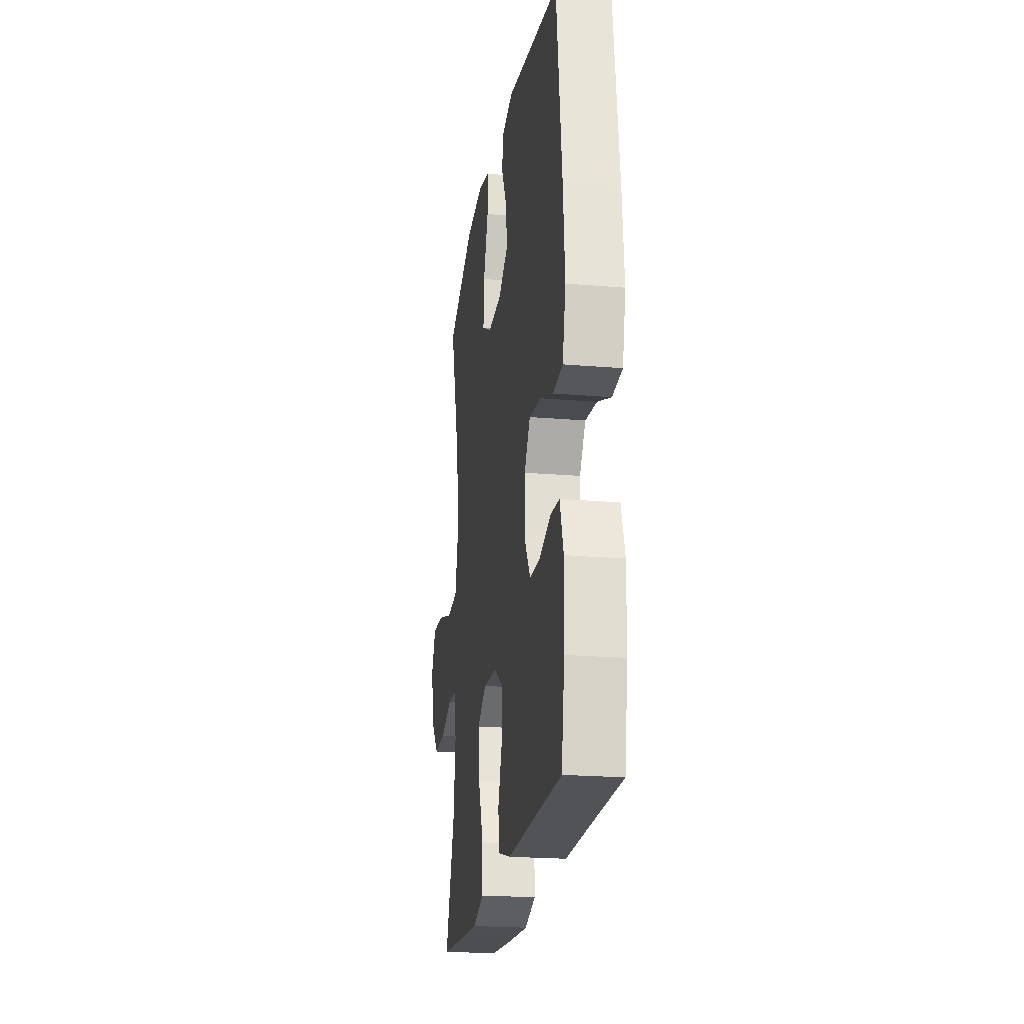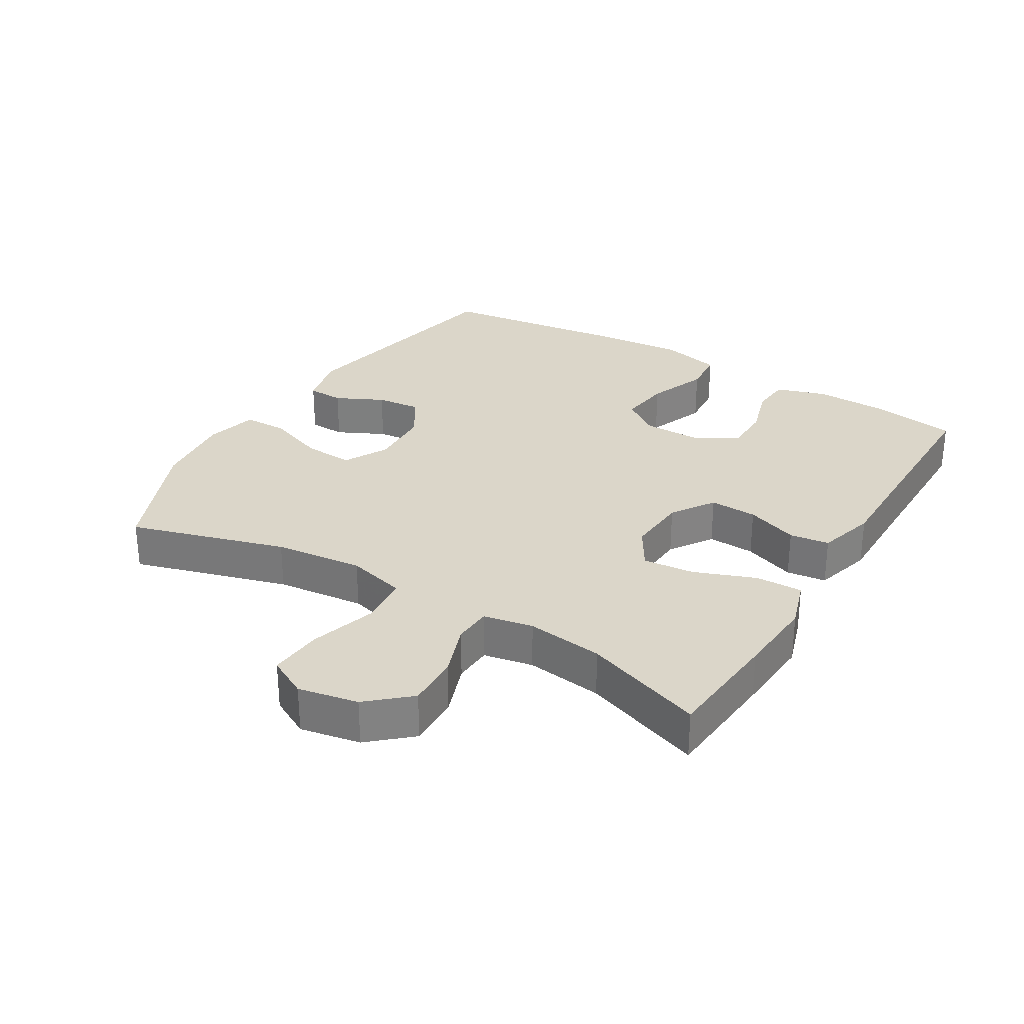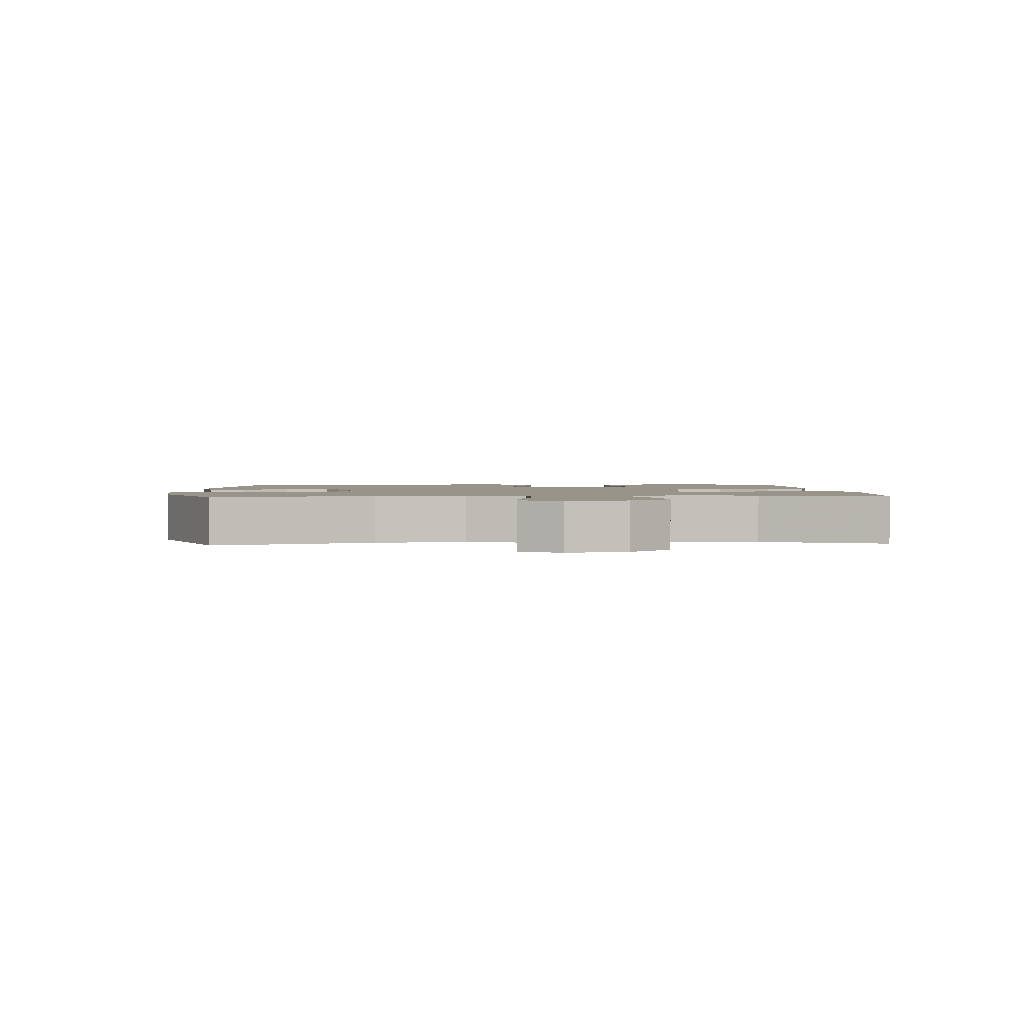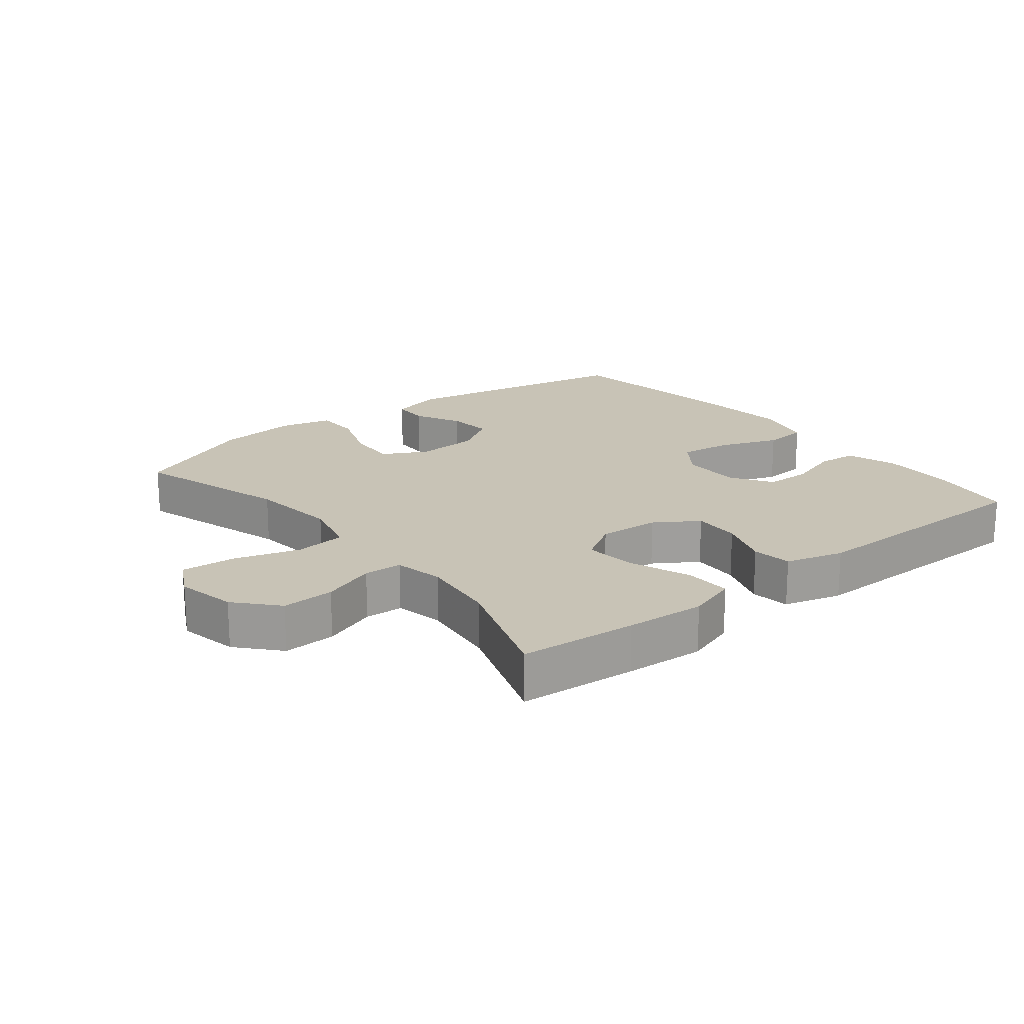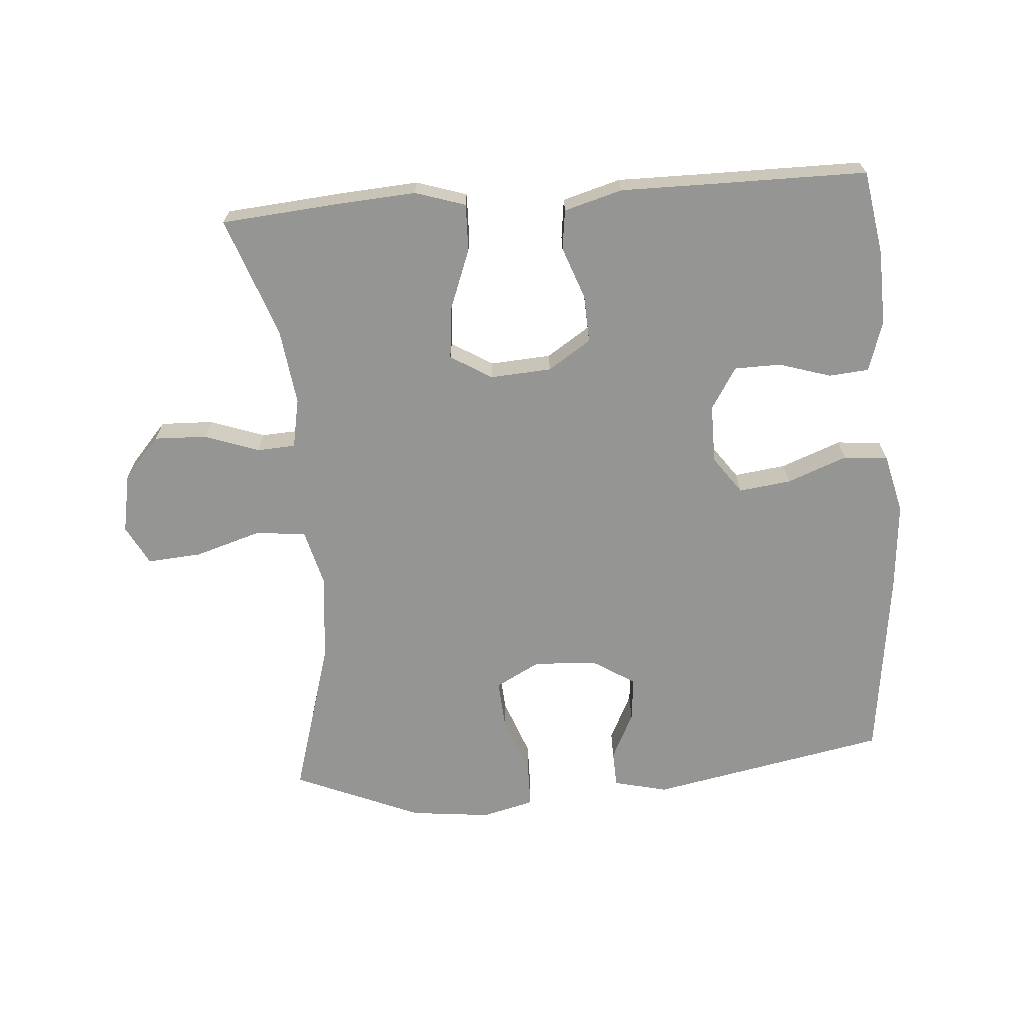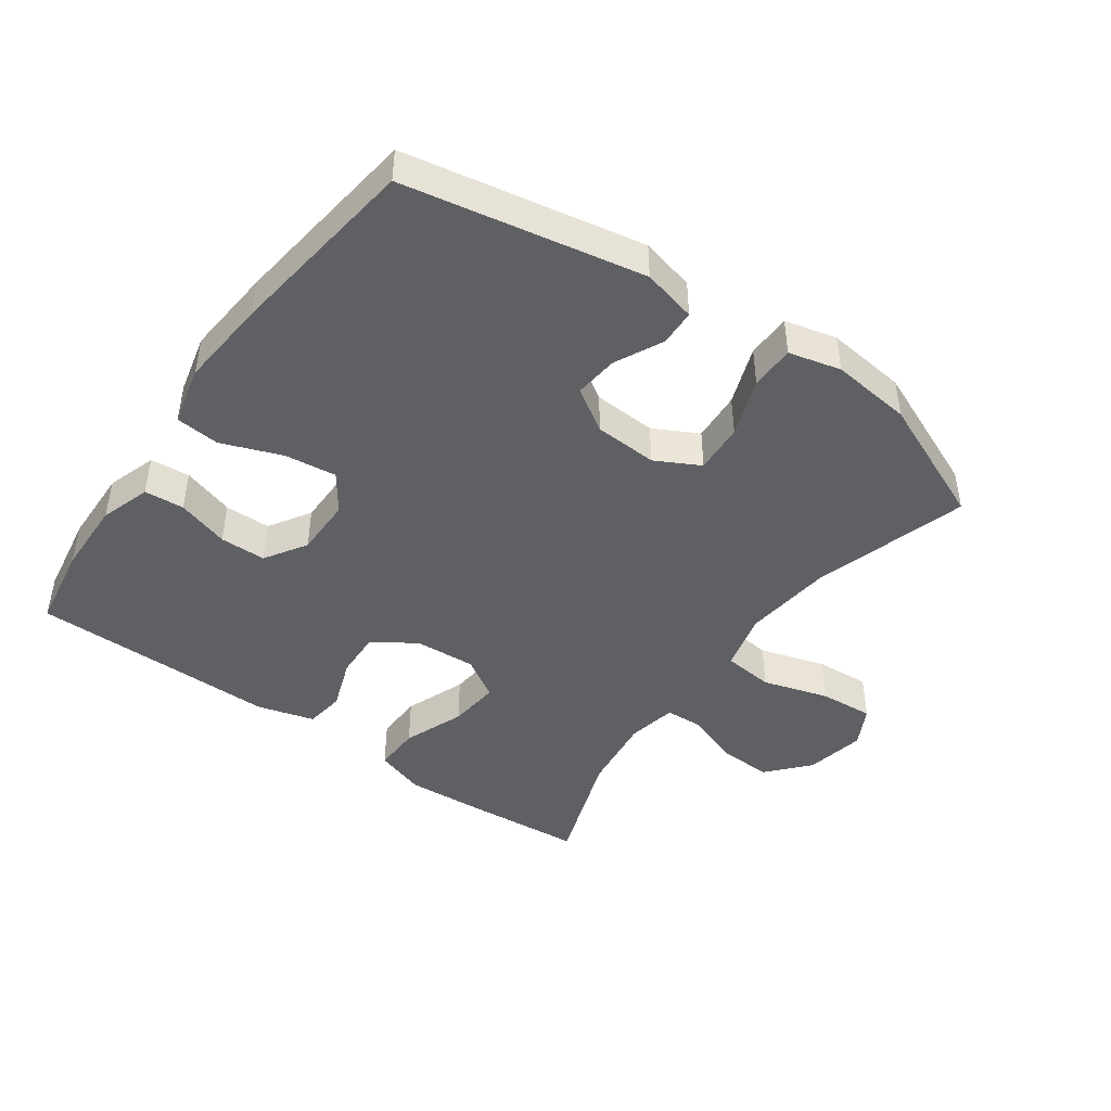
<metadata>
{"format":"obj","ext":"obj","renderer":"f3d","projection":"perspective","resolution":1024,"background":"white","views":[{"elev":-21.5,"azim":-98.6,"up":"+Z"},{"elev":29.7,"azim":121.2,"up":"+Y"},{"elev":1.8,"azim":86.8,"up":"+Y"},{"elev":19.4,"azim":141.3,"up":"+Y"},{"elev":-67.4,"azim":-175.5,"up":"+Y"},{"elev":-44.9,"azim":-35.6,"up":"+Y"}]}
</metadata>
<code>
v -0.5 0.07 -0.5
v -0.521 0.07 -0.371
v -0.524 0.07 -0.256
v -0.499 0.07 -0.179
v -0.438 0.07 -0.174
v -0.358 0.07 -0.199
v -0.287 0.07 -0.198
v -0.247 0.07 -0.134
v -0.247 0.07 -0.044
v -0.288 0.07 0.014
v -0.368 0.07 0.004
v -0.46 0.07 -0.031
v -0.528 0.07 -0.025
v -0.55 0.07 0.067
v -0.538 0.07 0.205
v -0.5 0.07 0.5
v -0.135 0.07 0.57
v -0.052 0.07 0.55
v -0.05 0.07 0.494
v -0.086 0.07 0.421
v -0.093 0.07 0.353
v -0.027 0.07 0.311
v 0.07 0.07 0.306
v 0.138 0.07 0.342
v 0.133 0.07 0.419
v 0.1 0.07 0.509
v 0.101 0.07 0.577
v 0.181 0.07 0.597
v 0.305 0.07 0.583
v 0.5 0.07 0.5
v 0.429 0.07 0.261
v 0.414 0.07 0.125
v 0.437 0.07 0.035
v 0.515 0.07 0.027
v 0.617 0.07 0.058
v 0.7 0.07 0.064
v 0.732 0.07 0.003
v 0.714 0.07 -0.089
v 0.658 0.07 -0.152
v 0.577 0.07 -0.149
v 0.494 0.07 -0.119
v 0.435 0.07 -0.122
v 0.42 0.07 -0.198
v 0.435 0.07 -0.316
v 0.5 0.07 -0.5
v 0.32 0.07 -0.515
v 0.198 0.07 -0.523
v 0.121 0.07 -0.498
v 0.123 0.07 -0.426
v 0.159 0.07 -0.332
v 0.167 0.07 -0.253
v 0.104 0.07 -0.214
v 0.01 0.07 -0.22
v -0.056 0.07 -0.263
v -0.053 0.07 -0.336
v -0.024 0.07 -0.416
v -0.032 0.07 -0.477
v -0.121 0.07 -0.502
v -0.254 0.07 -0.501
v -0.5 0 -0.5
v -0.521 0 -0.371
v -0.524 0 -0.256
v -0.499 0 -0.179
v -0.438 0 -0.174
v -0.358 0 -0.199
v -0.287 0 -0.198
v -0.247 0 -0.134
v -0.247 0 -0.044
v -0.288 0 0.014
v -0.368 0 0.004
v -0.46 0 -0.031
v -0.528 0 -0.025
v -0.55 0 0.067
v -0.538 0 0.205
v -0.5 0 0.5
v -0.135 0 0.57
v -0.052 0 0.55
v -0.05 0 0.494
v -0.086 0 0.421
v -0.093 0 0.353
v -0.027 0 0.311
v 0.07 0 0.306
v 0.138 0 0.342
v 0.133 0 0.419
v 0.1 0 0.509
v 0.101 0 0.577
v 0.181 0 0.597
v 0.305 0 0.583
v 0.5 0 0.5
v 0.429 0 0.261
v 0.414 0 0.125
v 0.437 0 0.035
v 0.515 0 0.027
v 0.617 0 0.058
v 0.7 0 0.064
v 0.732 0 0.003
v 0.714 0 -0.089
v 0.658 0 -0.152
v 0.577 0 -0.149
v 0.494 0 -0.119
v 0.435 0 -0.122
v 0.42 0 -0.198
v 0.435 0 -0.316
v 0.5 0 -0.5
v 0.32 0 -0.515
v 0.198 0 -0.523
v 0.121 0 -0.498
v 0.123 0 -0.426
v 0.159 0 -0.332
v 0.167 0 -0.253
v 0.104 0 -0.214
v 0.01 0 -0.22
v -0.056 0 -0.263
v -0.053 0 -0.336
v -0.024 0 -0.416
v -0.032 0 -0.477
v -0.121 0 -0.502
v -0.254 0 -0.501
f 57 58 59
f 56 57 59
f 55 56 59
f 2 3 4
f 1 2 4
f 59 1 4
f 55 59 4
f 54 55 4
f 48 49 50
f 47 48 50
f 46 47 50
f 45 46 50
f 44 45 50
f 43 44 50 51
f 42 43 51 52
f 39 40 41
f 38 39 41
f 37 38 41
f 36 37 41
f 35 36 41
f 34 35 41
f 33 34 41 42
f 42 52 53
f 33 42 53
f 32 33 53
f 29 30 31
f 28 29 31
f 27 28 31
f 26 27 31
f 25 26 31
f 24 25 31 32
f 18 19 20
f 17 18 20
f 16 17 20
f 15 16 20
f 14 15 20
f 13 14 20
f 12 13 20
f 11 12 20
f 10 11 20 21
f 9 10 21 22
f 4 5 6
f 54 4 6
f 54 6 7
f 54 7 8
f 53 54 8
f 32 53 8
f 24 32 8
f 23 24 8
f 8 9 22 23
f 118 117 116
f 118 116 115
f 118 115 114
f 63 62 61
f 63 61 60
f 63 60 118
f 63 118 114
f 63 114 113
f 109 108 107
f 109 107 106
f 109 106 105
f 109 105 104
f 109 104 103
f 110 109 103 102
f 111 110 102 101
f 100 99 98
f 100 98 97
f 100 97 96
f 100 96 95
f 100 95 94
f 100 94 93
f 101 100 93 92
f 112 111 101
f 112 101 92
f 112 92 91
f 90 89 88
f 90 88 87
f 90 87 86
f 90 86 85
f 90 85 84
f 91 90 84 83
f 79 78 77
f 79 77 76
f 79 76 75
f 79 75 74
f 79 74 73
f 79 73 72
f 79 72 71
f 79 71 70
f 80 79 70 69
f 81 80 69 68
f 65 64 63
f 65 63 113
f 66 65 113
f 67 66 113
f 67 113 112
f 67 112 91
f 67 91 83
f 67 83 82
f 82 81 68 67
f 1 60 61 2
f 2 61 62 3
f 3 62 63 4
f 4 63 64 5
f 5 64 65 6
f 6 65 66 7
f 7 66 67 8
f 8 67 68 9
f 9 68 69 10
f 10 69 70 11
f 11 70 71 12
f 12 71 72 13
f 13 72 73 14
f 14 73 74 15
f 15 74 75 16
f 16 75 76 17
f 17 76 77 18
f 18 77 78 19
f 19 78 79 20
f 20 79 80 21
f 21 80 81 22
f 22 81 82 23
f 23 82 83 24
f 24 83 84 25
f 25 84 85 26
f 26 85 86 27
f 27 86 87 28
f 28 87 88 29
f 29 88 89 30
f 30 89 90 31
f 31 90 91 32
f 32 91 92 33
f 33 92 93 34
f 34 93 94 35
f 35 94 95 36
f 36 95 96 37
f 37 96 97 38
f 38 97 98 39
f 39 98 99 40
f 40 99 100 41
f 41 100 101 42
f 42 101 102 43
f 43 102 103 44
f 44 103 104 45
f 45 104 105 46
f 46 105 106 47
f 47 106 107 48
f 48 107 108 49
f 49 108 109 50
f 50 109 110 51
f 51 110 111 52
f 52 111 112 53
f 53 112 113 54
f 54 113 114 55
f 55 114 115 56
f 56 115 116 57
f 57 116 117 58
f 58 117 118 59
f 59 118 60 1

</code>
